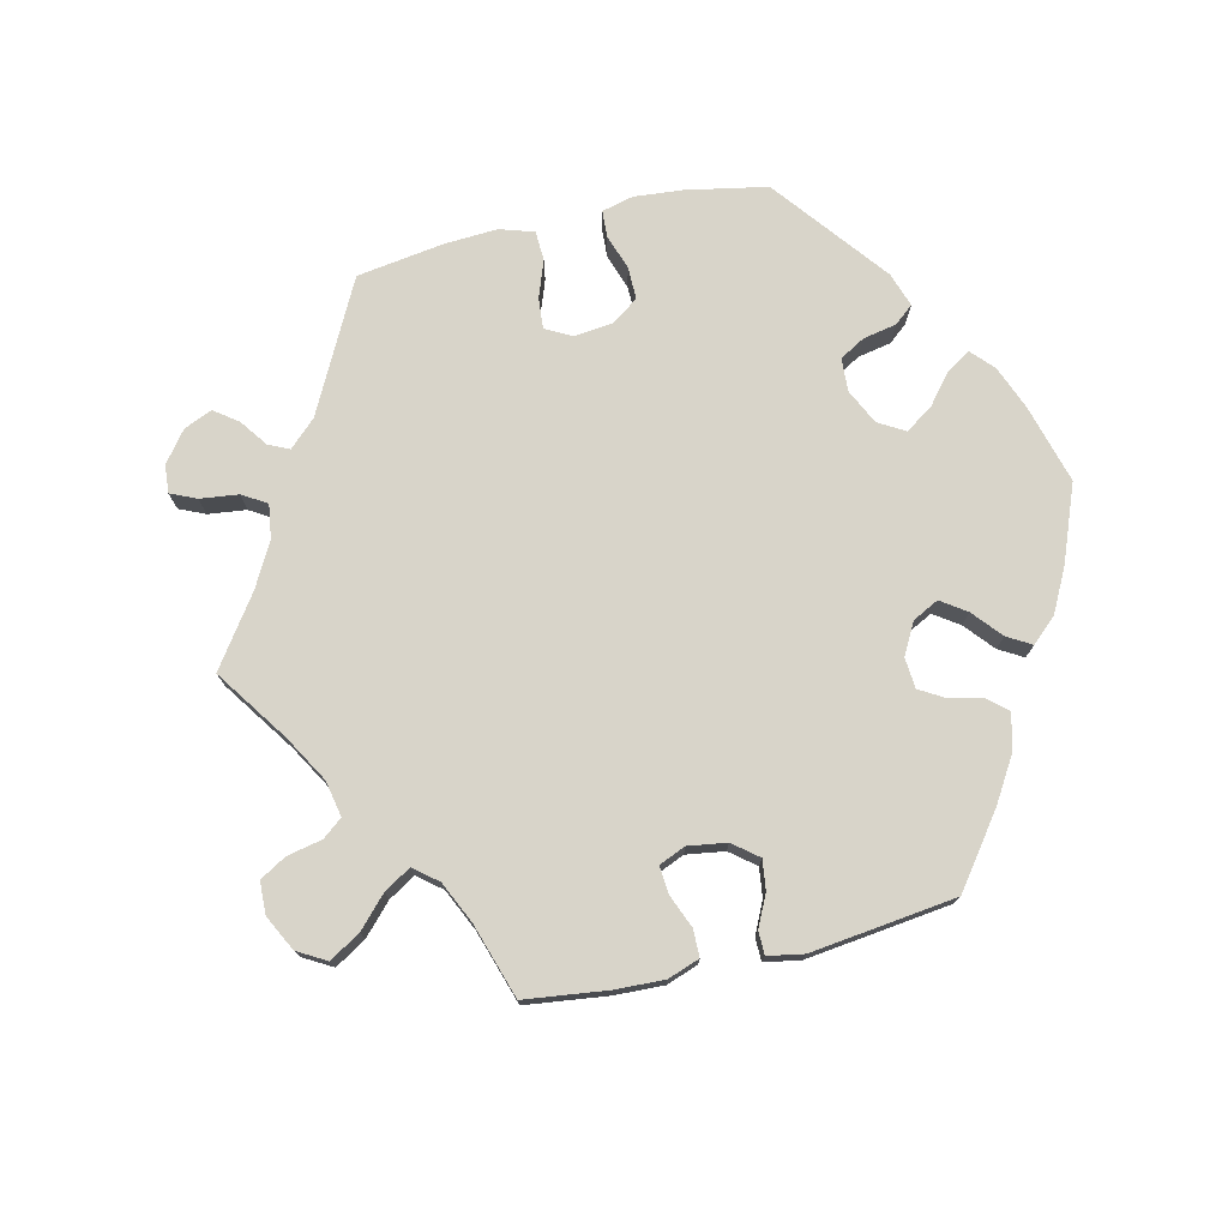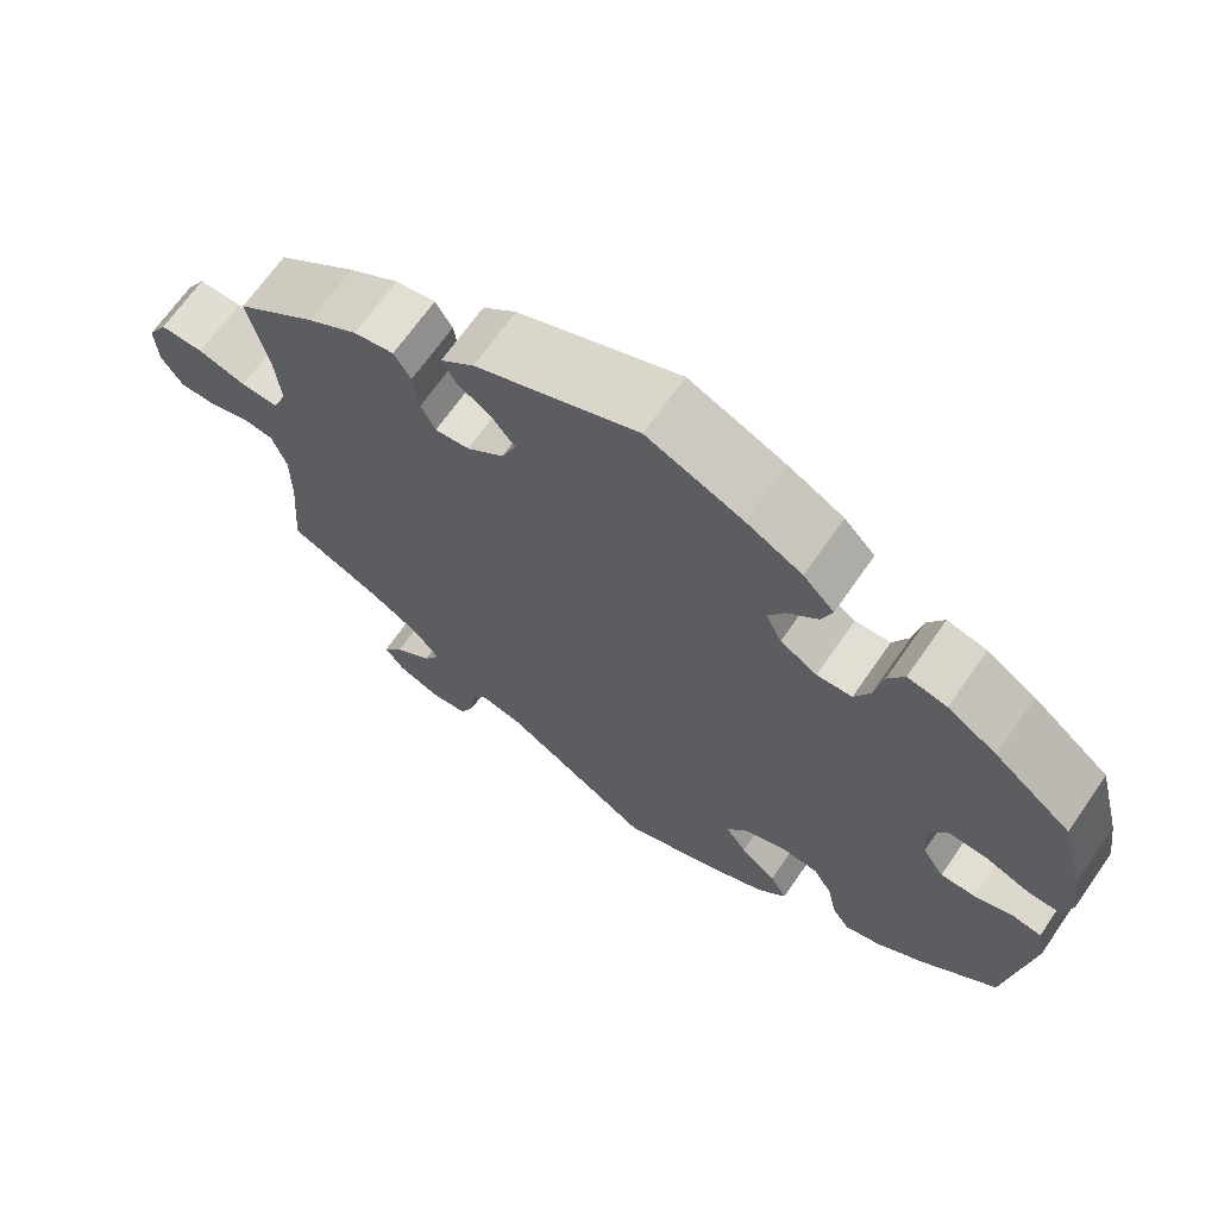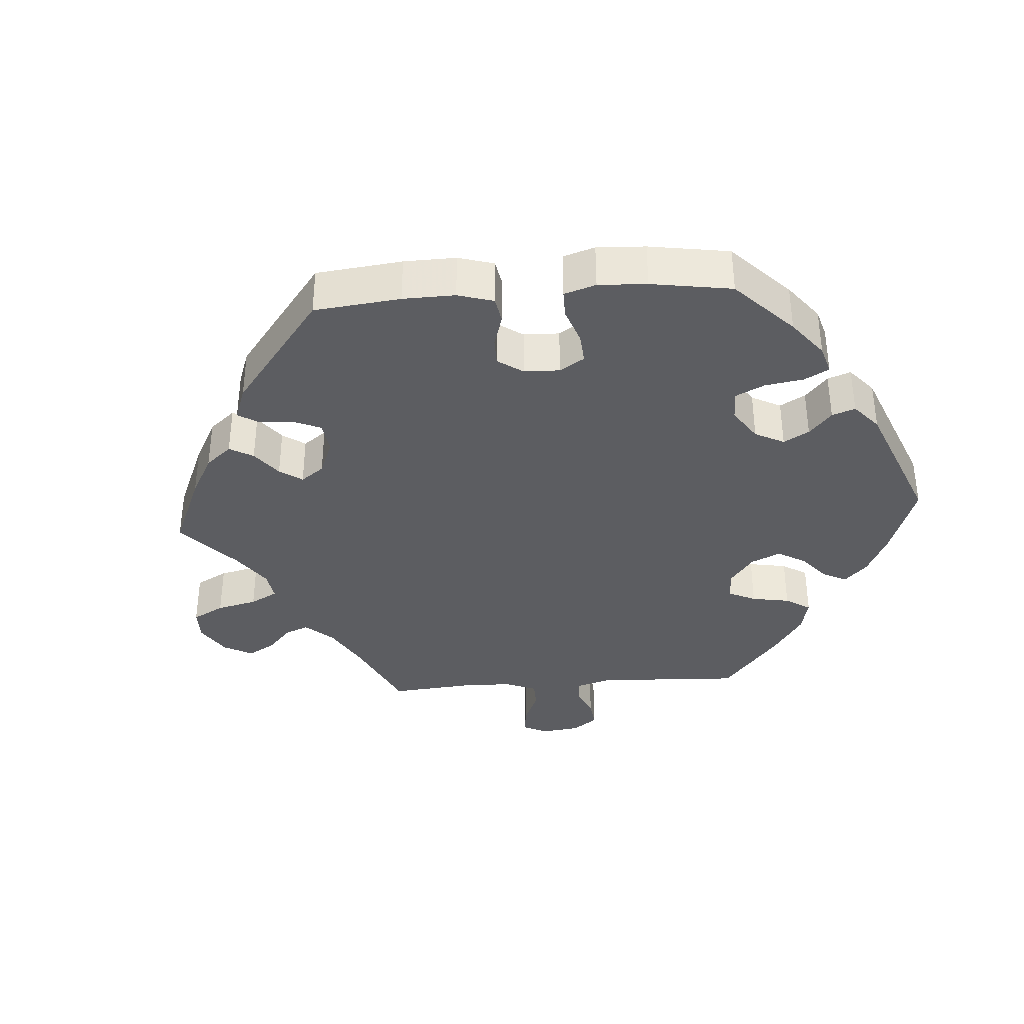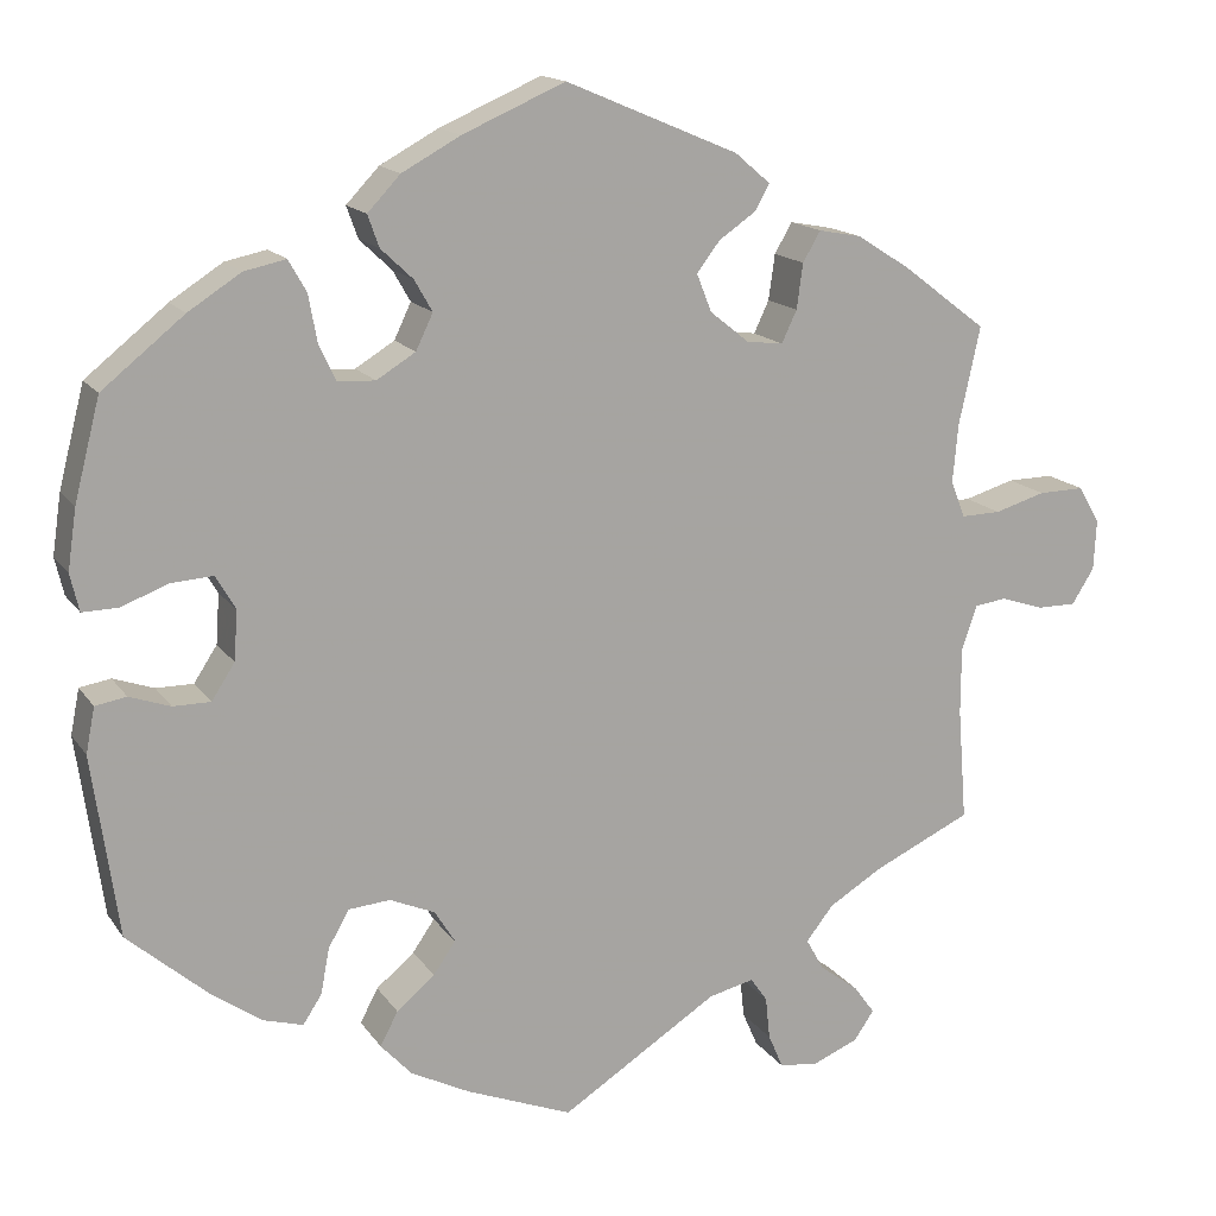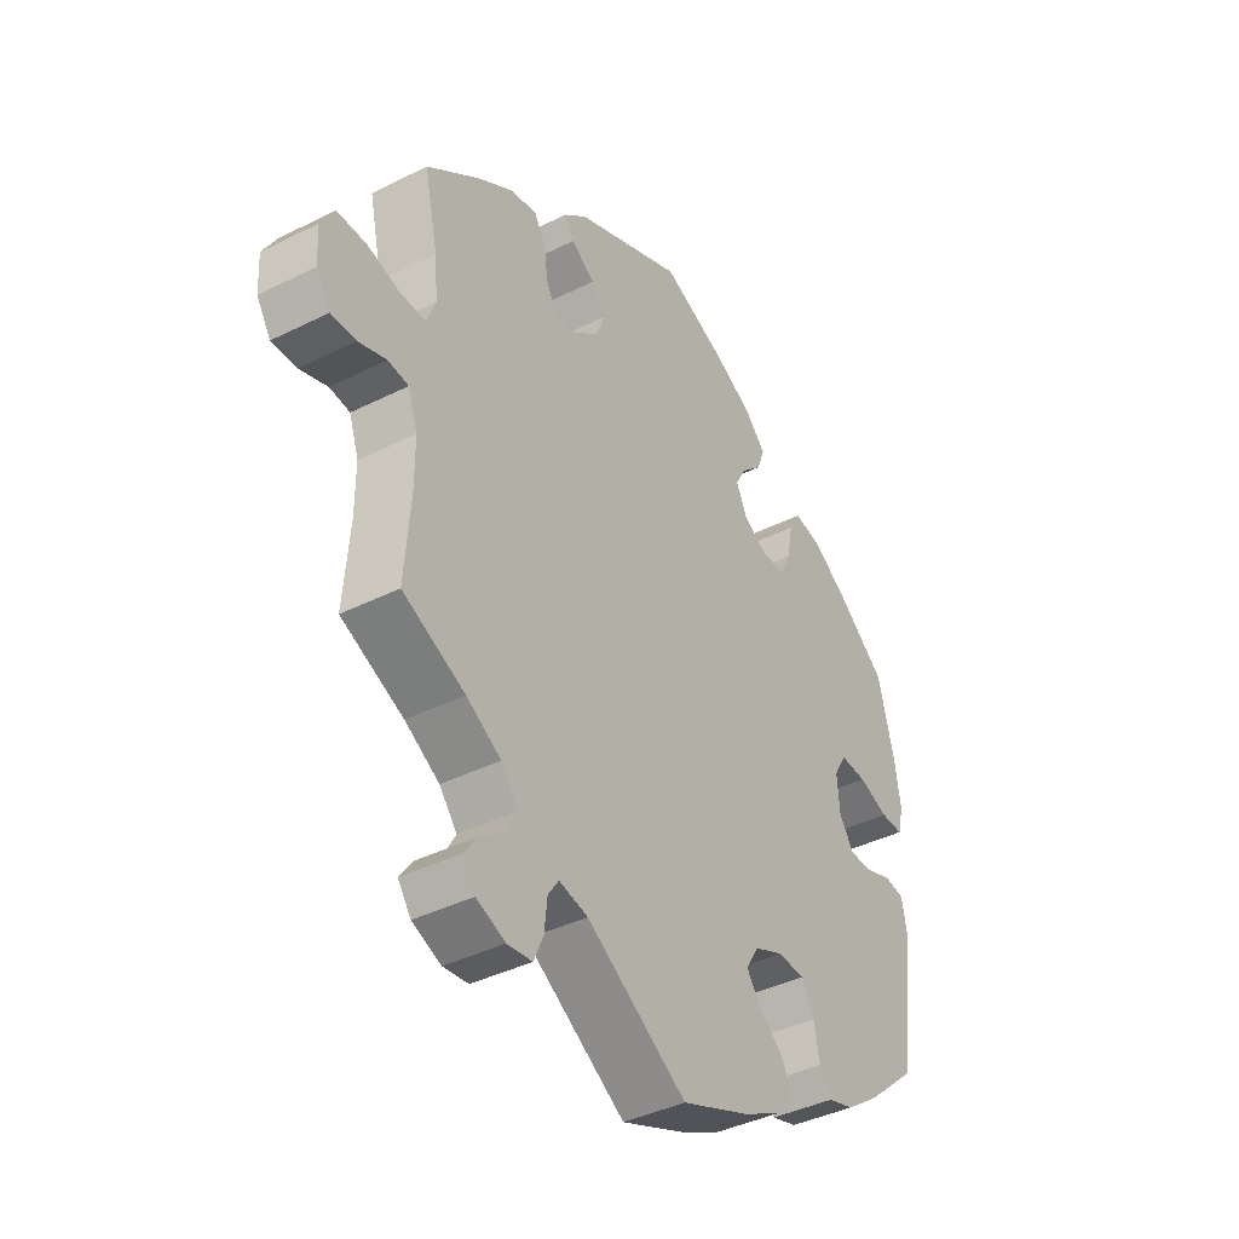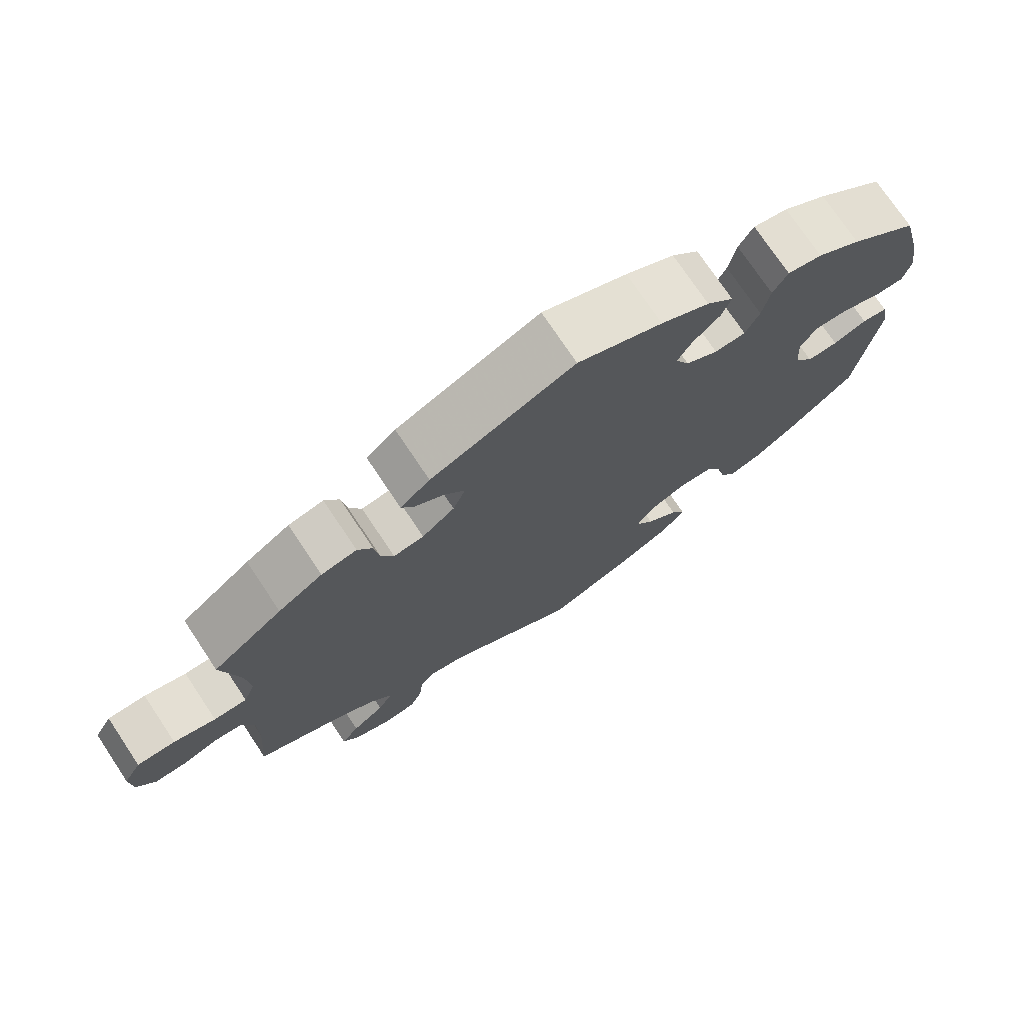
<metadata>
{"format":"obj","ext":"obj","renderer":"f3d","projection":"perspective","resolution":1024,"background":"white","views":[{"elev":75.4,"azim":-43.2,"up":"+Y"},{"elev":67.8,"azim":34.8,"up":"+Z"},{"elev":-36.5,"azim":34.2,"up":"+Y"},{"elev":15.4,"azim":157.3,"up":"+Z"},{"elev":-39.9,"azim":-58.2,"up":"+Z"},{"elev":74.3,"azim":-33.7,"up":"+Z"}]}
</metadata>
<code>
v -0.405 0.07 0.361
v -0.345 0.07 0.399
v -0.297 0.07 0.408
v -0.277 0.07 0.374
v -0.27 0.07 0.323
v -0.253 0.07 0.287
v -0.212 0.07 0.292
v -0.168 0.07 0.327
v -0.151 0.07 0.37
v -0.177 0.07 0.404
v -0.219 0.07 0.433
v -0.235 0.07 0.462
v -0.195 0.07 0.496
v -0.001 0.07 0.578
v 0.114 0.07 0.528
v 0.18 0.07 0.492
v 0.217 0.07 0.453
v 0.204 0.07 0.417
v 0.168 0.07 0.383
v 0.148 0.07 0.348
v 0.167 0.07 0.308
v 0.211 0.07 0.281
v 0.253 0.07 0.283
v 0.272 0.07 0.323
v 0.282 0.07 0.377
v 0.302 0.07 0.412
v 0.349 0.07 0.402
v 0.408 0.07 0.364
v 0.5 0.07 0.29
v 0.529 0.07 0.177
v 0.539 0.07 0.109
v 0.529 0.07 0.067
v 0.489 0.07 0.068
v 0.436 0.07 0.088
v 0.389 0.07 0.091
v 0.367 0.07 0.053
v 0.371 0.07 -0.003
v 0.397 0.07 -0.043
v 0.439 0.07 -0.043
v 0.485 0.07 -0.027
v 0.52 0.07 -0.033
v 0.53 0.07 -0.084
v 0.501 0.07 -0.288
v 0.411 0.07 -0.366
v 0.354 0.07 -0.406
v 0.309 0.07 -0.419
v 0.288 0.07 -0.387
v 0.278 0.07 -0.335
v 0.255 0.07 -0.294
v 0.208 0.07 -0.29
v 0.157 0.07 -0.312
v 0.134 0.07 -0.349
v 0.159 0.07 -0.385
v 0.202 0.07 -0.421
v 0.222 0.07 -0.459
v 0.187 0.07 -0.497
v 0.12 0.07 -0.531
v 0.001 0.07 -0.578
v -0.176 0.07 -0.465
v -0.227 0.07 -0.453
v -0.246 0.07 -0.48
v -0.251 0.07 -0.528
v -0.268 0.07 -0.567
v -0.312 0.07 -0.572
v -0.363 0.07 -0.551
v -0.386 0.07 -0.518
v -0.362 0.07 -0.485
v -0.318 0.07 -0.452
v -0.298 0.07 -0.416
v -0.329 0.07 -0.377
v -0.39 0.07 -0.34
v -0.5 0.07 -0.289
v -0.49 0.07 -0.162
v -0.49 0.07 -0.086
v -0.507 0.07 -0.036
v -0.543 0.07 -0.031
v -0.592 0.07 -0.047
v -0.636 0.07 -0.047
v -0.661 0.07 -0.007
v -0.664 0.07 0.05
v -0.64 0.07 0.091
v -0.588 0.07 0.09
v -0.531 0.07 0.073
v -0.486 0.07 0.072
v -0.47 0.07 0.113
v -0.476 0.07 0.179
v -0.5 0.07 0.289
v -0.405 0 0.361
v -0.345 0 0.399
v -0.297 0 0.408
v -0.277 0 0.374
v -0.27 0 0.323
v -0.253 0 0.287
v -0.212 0 0.292
v -0.168 0 0.327
v -0.151 0 0.37
v -0.177 0 0.404
v -0.219 0 0.433
v -0.235 0 0.462
v -0.195 0 0.496
v -0.001 0 0.578
v 0.114 0 0.528
v 0.18 0 0.492
v 0.217 0 0.453
v 0.204 0 0.417
v 0.168 0 0.383
v 0.148 0 0.348
v 0.167 0 0.308
v 0.211 0 0.281
v 0.253 0 0.283
v 0.272 0 0.323
v 0.282 0 0.377
v 0.302 0 0.412
v 0.349 0 0.402
v 0.408 0 0.364
v 0.5 0 0.29
v 0.529 0 0.177
v 0.539 0 0.109
v 0.529 0 0.067
v 0.489 0 0.068
v 0.436 0 0.088
v 0.389 0 0.091
v 0.367 0 0.053
v 0.371 0 -0.003
v 0.397 0 -0.043
v 0.439 0 -0.043
v 0.485 0 -0.027
v 0.52 0 -0.033
v 0.53 0 -0.084
v 0.501 0 -0.288
v 0.411 0 -0.366
v 0.354 0 -0.406
v 0.309 0 -0.419
v 0.288 0 -0.387
v 0.278 0 -0.335
v 0.255 0 -0.294
v 0.208 0 -0.29
v 0.157 0 -0.312
v 0.134 0 -0.349
v 0.159 0 -0.385
v 0.202 0 -0.421
v 0.222 0 -0.459
v 0.187 0 -0.497
v 0.12 0 -0.531
v 0.001 0 -0.578
v -0.176 0 -0.465
v -0.227 0 -0.453
v -0.246 0 -0.48
v -0.251 0 -0.528
v -0.268 0 -0.567
v -0.312 0 -0.572
v -0.363 0 -0.551
v -0.386 0 -0.518
v -0.362 0 -0.485
v -0.318 0 -0.452
v -0.298 0 -0.416
v -0.329 0 -0.377
v -0.39 0 -0.34
v -0.5 0 -0.289
v -0.49 0 -0.162
v -0.49 0 -0.086
v -0.507 0 -0.036
v -0.543 0 -0.031
v -0.592 0 -0.047
v -0.636 0 -0.047
v -0.661 0 -0.007
v -0.664 0 0.05
v -0.64 0 0.091
v -0.588 0 0.09
v -0.531 0 0.073
v -0.486 0 0.072
v -0.47 0 0.113
v -0.476 0 0.179
v -0.5 0 0.289
f 86 87 1 2
f 85 86 2 3
f 84 85 3 4
f 80 81 82 83
f 80 83 84
f 79 80 84
f 76 77 78 79
f 75 76 79 84
f 74 75 84 4
f 71 72 73
f 70 71 73 74
f 69 70 74 4
f 65 66 67 68
f 65 68 69
f 64 65 69
f 61 62 63 64
f 60 61 64 69
f 59 60 69 4
f 53 54 55 56
f 52 53 56 57
f 45 46 47 48
f 45 48 49
f 44 45 49
f 43 44 49
f 42 43 49 50
f 39 40 41 42
f 38 39 42 50
f 31 32 33 34
f 31 34 35
f 30 31 35
f 29 30 35
f 28 29 35 36
f 24 25 26 27
f 23 24 27 28
f 16 17 18 19
f 16 19 20
f 15 16 20
f 14 15 20
f 13 14 20 21
f 10 11 12 13
f 9 10 13 21
f 59 4 5
f 59 5 6
f 52 57 58 59
f 51 52 59 6
f 37 38 50 51
f 36 37 51 6
f 23 28 36
f 22 23 36
f 22 36 6 7
f 8 9 21 22
f 7 8 22
f 89 88 174 173
f 90 89 173 172
f 91 90 172 171
f 170 169 168 167
f 171 170 167
f 171 167 166
f 166 165 164 163
f 171 166 163 162
f 91 171 162 161
f 160 159 158
f 161 160 158 157
f 91 161 157 156
f 155 154 153 152
f 156 155 152
f 156 152 151
f 151 150 149 148
f 156 151 148 147
f 91 156 147 146
f 143 142 141 140
f 144 143 140 139
f 135 134 133 132
f 136 135 132
f 136 132 131
f 136 131 130
f 137 136 130 129
f 129 128 127 126
f 137 129 126 125
f 121 120 119 118
f 122 121 118
f 122 118 117
f 122 117 116
f 123 122 116 115
f 114 113 112 111
f 115 114 111 110
f 106 105 104 103
f 107 106 103
f 107 103 102
f 107 102 101
f 108 107 101 100
f 100 99 98 97
f 108 100 97 96
f 92 91 146
f 93 92 146
f 146 145 144 139
f 93 146 139 138
f 138 137 125 124
f 93 138 124 123
f 123 115 110
f 123 110 109
f 94 93 123 109
f 109 108 96 95
f 109 95 94
f 1 88 89 2
f 2 89 90 3
f 3 90 91 4
f 4 91 92 5
f 5 92 93 6
f 6 93 94 7
f 7 94 95 8
f 8 95 96 9
f 9 96 97 10
f 10 97 98 11
f 11 98 99 12
f 12 99 100 13
f 13 100 101 14
f 14 101 102 15
f 15 102 103 16
f 16 103 104 17
f 17 104 105 18
f 18 105 106 19
f 19 106 107 20
f 20 107 108 21
f 21 108 109 22
f 22 109 110 23
f 23 110 111 24
f 24 111 112 25
f 25 112 113 26
f 26 113 114 27
f 27 114 115 28
f 28 115 116 29
f 29 116 117 30
f 30 117 118 31
f 31 118 119 32
f 32 119 120 33
f 33 120 121 34
f 34 121 122 35
f 35 122 123 36
f 36 123 124 37
f 37 124 125 38
f 38 125 126 39
f 39 126 127 40
f 40 127 128 41
f 41 128 129 42
f 42 129 130 43
f 43 130 131 44
f 44 131 132 45
f 45 132 133 46
f 46 133 134 47
f 47 134 135 48
f 48 135 136 49
f 49 136 137 50
f 50 137 138 51
f 51 138 139 52
f 52 139 140 53
f 53 140 141 54
f 54 141 142 55
f 55 142 143 56
f 56 143 144 57
f 57 144 145 58
f 58 145 146 59
f 59 146 147 60
f 60 147 148 61
f 61 148 149 62
f 62 149 150 63
f 63 150 151 64
f 64 151 152 65
f 65 152 153 66
f 66 153 154 67
f 67 154 155 68
f 68 155 156 69
f 69 156 157 70
f 70 157 158 71
f 71 158 159 72
f 72 159 160 73
f 73 160 161 74
f 74 161 162 75
f 75 162 163 76
f 76 163 164 77
f 77 164 165 78
f 78 165 166 79
f 79 166 167 80
f 80 167 168 81
f 81 168 169 82
f 82 169 170 83
f 83 170 171 84
f 84 171 172 85
f 85 172 173 86
f 86 173 174 87
f 87 174 88 1

</code>
